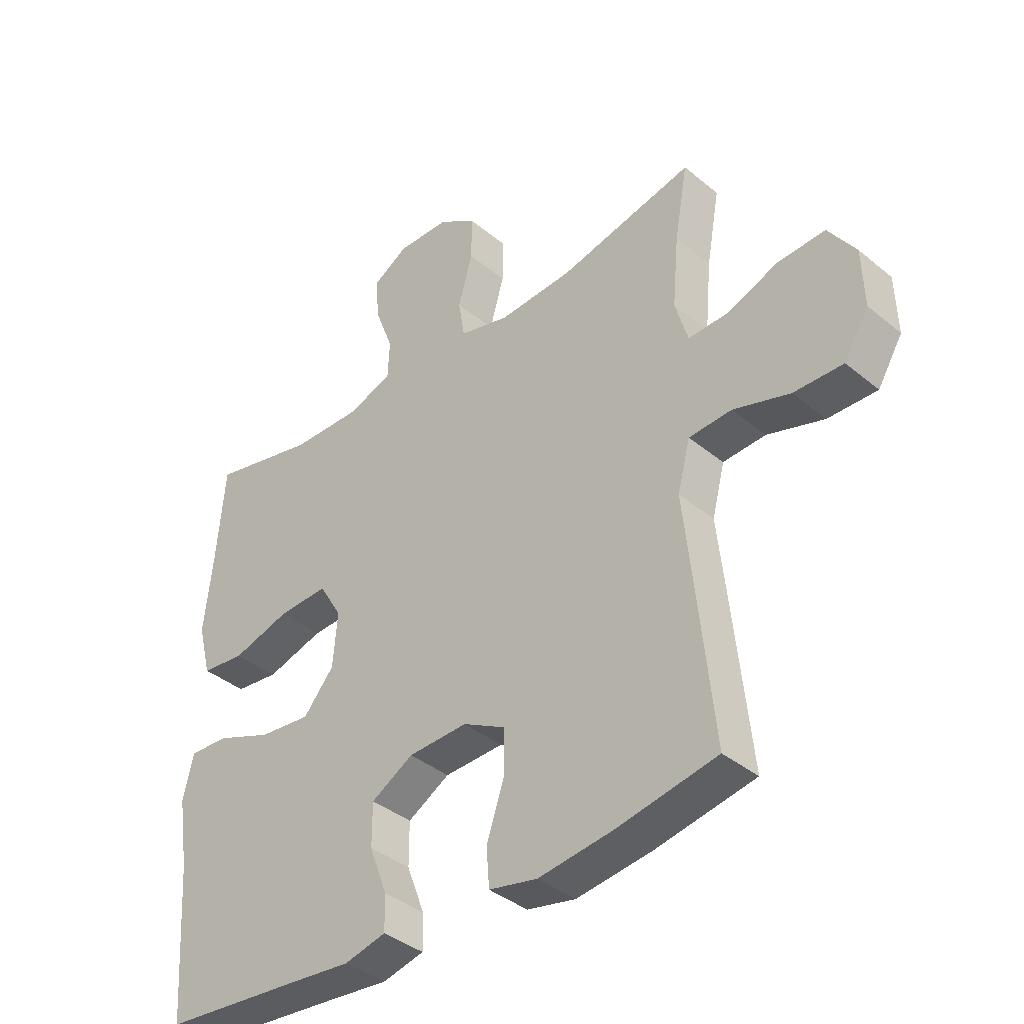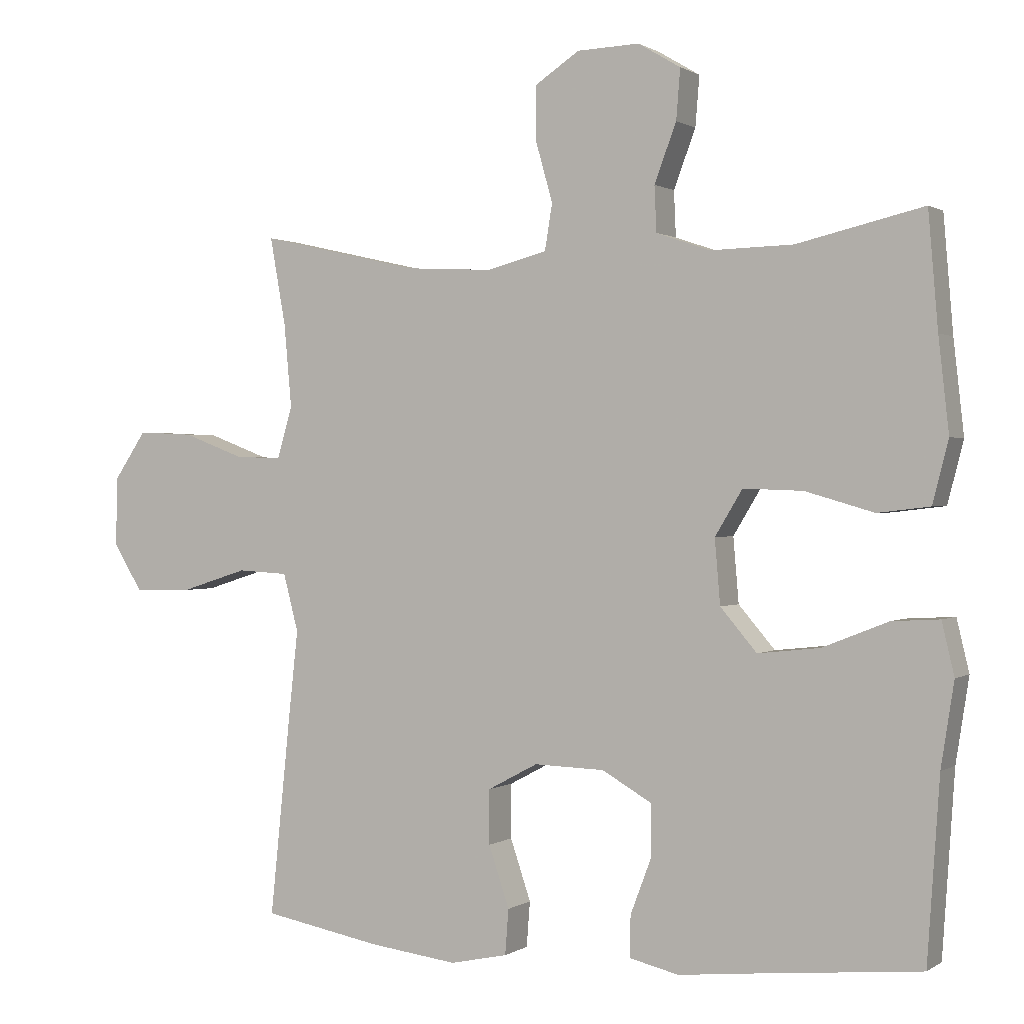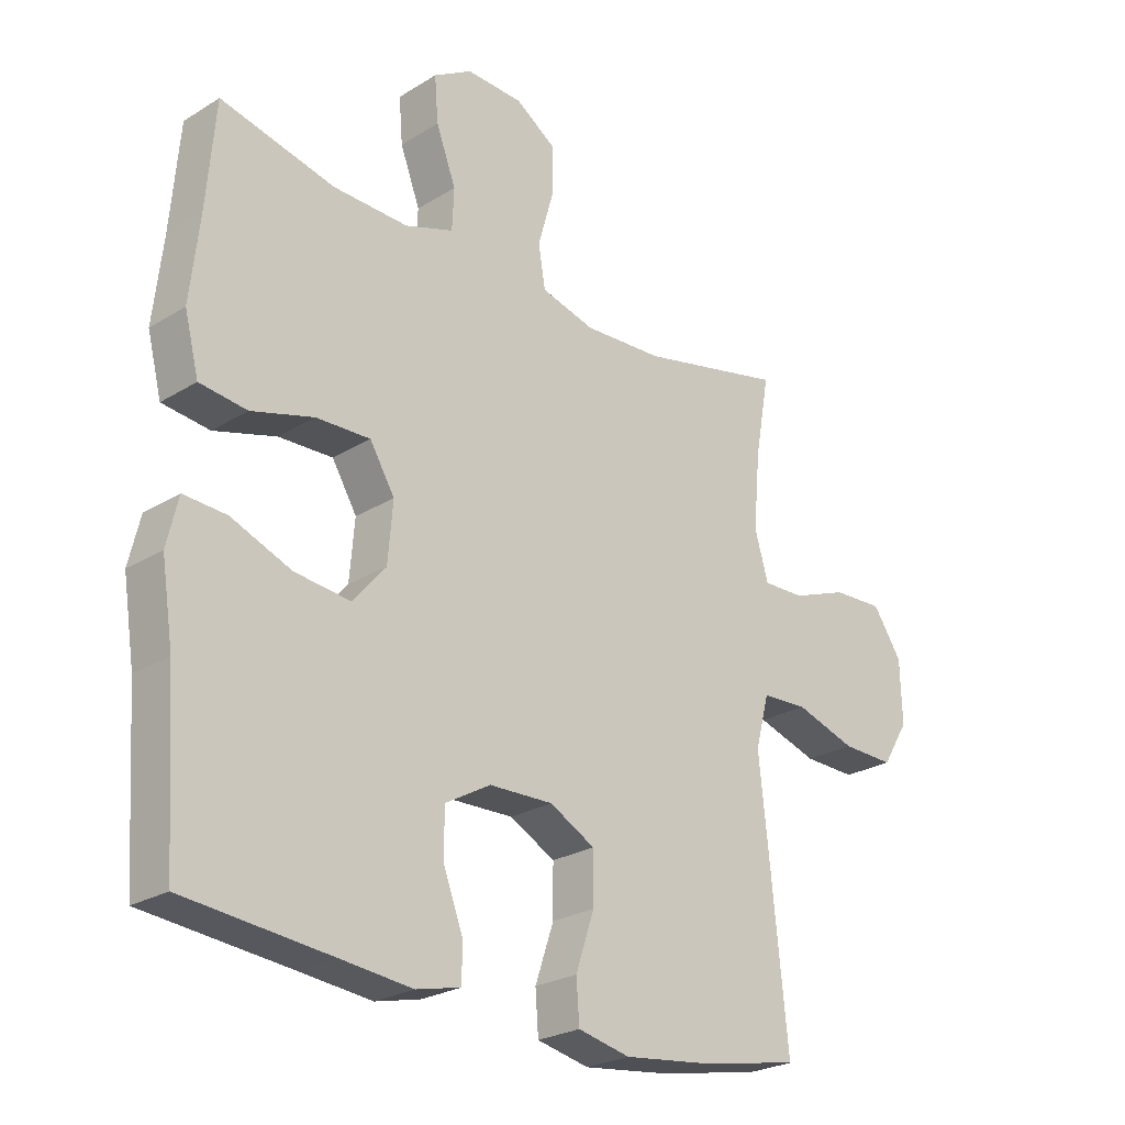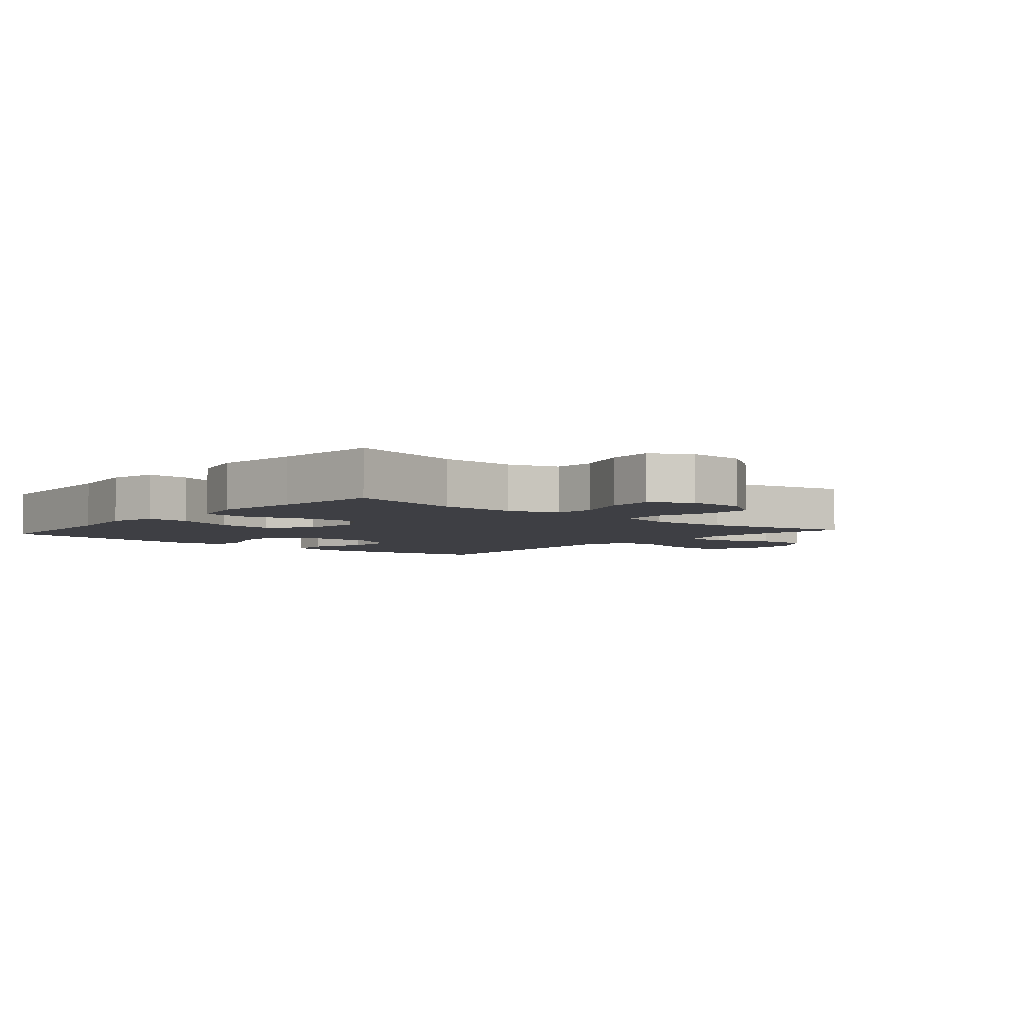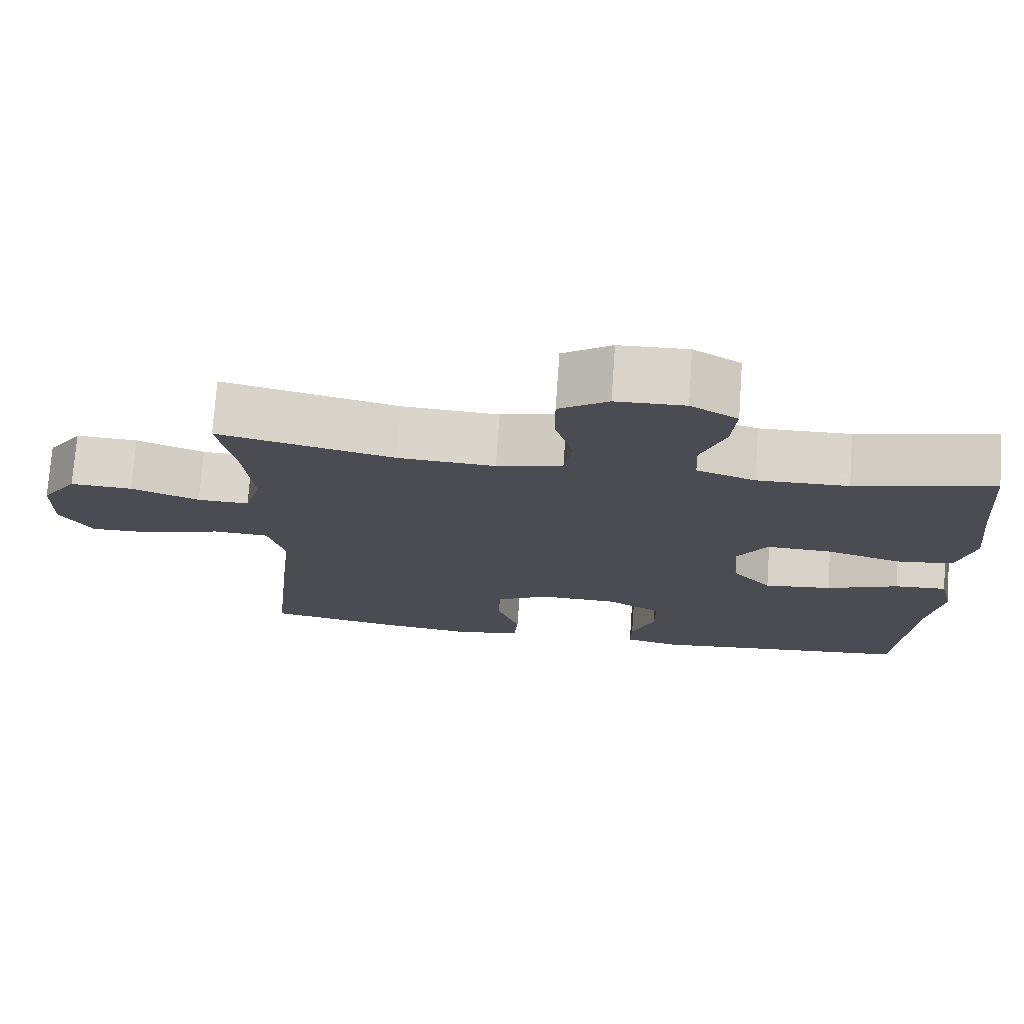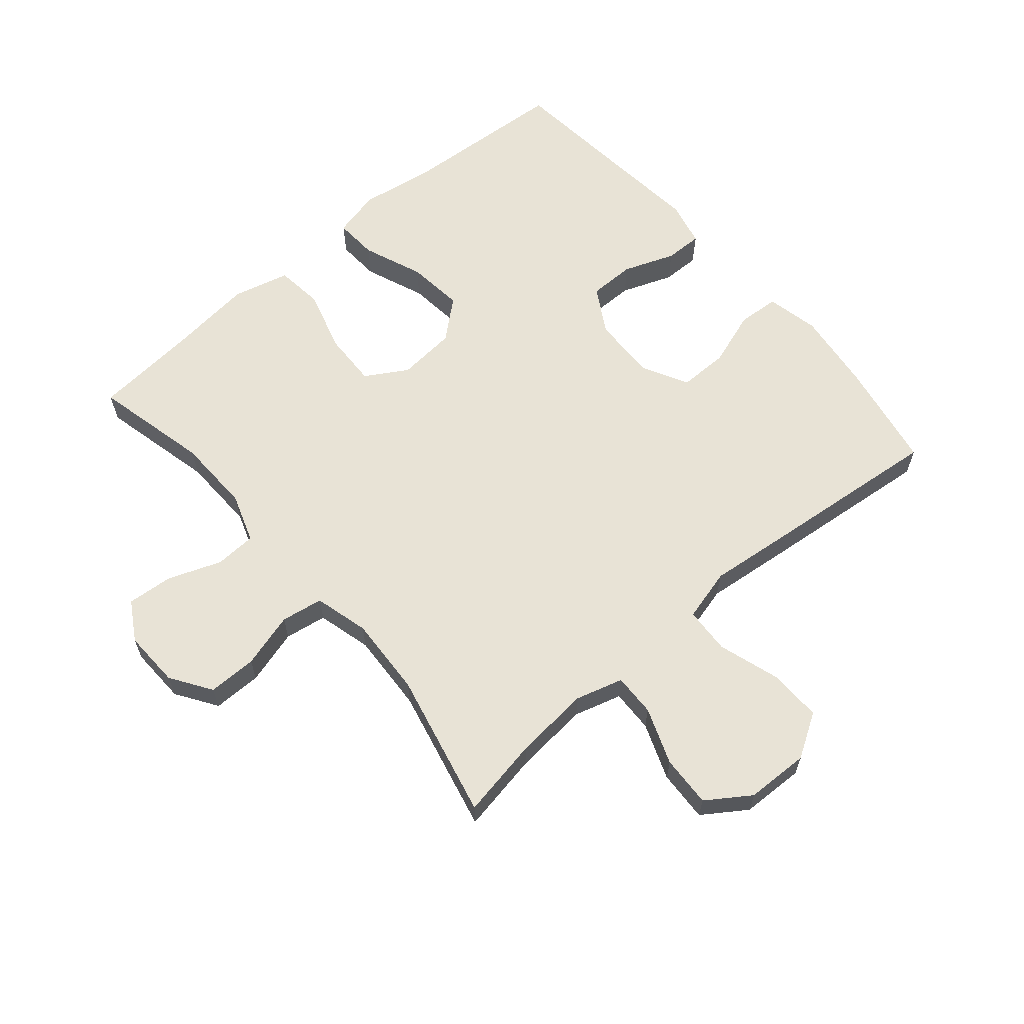
<metadata>
{"format":"obj","ext":"obj","renderer":"f3d","projection":"perspective","resolution":1024,"background":"white","views":[{"elev":-38.6,"azim":44.0,"up":"+Z"},{"elev":0.7,"azim":-153.9,"up":"+Z"},{"elev":-24.9,"azim":-45.0,"up":"+Z"},{"elev":-4.4,"azim":-40.8,"up":"+Y"},{"elev":74.5,"azim":-176.0,"up":"+Z"},{"elev":62.5,"azim":49.5,"up":"+Y"}]}
</metadata>
<code>
v 0.5 0.07 -0.5
v 0.327 0.07 -0.532
v 0.198 0.07 -0.548
v 0.114 0.07 -0.53
v 0.109 0.07 -0.464
v 0.139 0.07 -0.375
v 0.139 0.07 -0.296
v 0.066 0.07 -0.257
v -0.037 0.07 -0.26
v -0.11 0.07 -0.302
v -0.11 0.07 -0.376
v -0.079 0.07 -0.458
v -0.078 0.07 -0.518
v -0.15 0.07 -0.535
v -0.265 0.07 -0.523
v -0.5 0.07 -0.5
v -0.518 0.07 -0.237
v -0.537 0.07 -0.115
v -0.519 0.07 -0.039
v -0.45 0.07 -0.043
v -0.354 0.07 -0.081
v -0.264 0.07 -0.091
v -0.211 0.07 -0.029
v -0.203 0.07 0.065
v -0.243 0.07 0.131
v -0.33 0.07 0.128
v -0.43 0.07 0.099
v -0.506 0.07 0.108
v -0.529 0.07 0.198
v -0.514 0.07 0.333
v -0.5 0.07 0.5
v -0.316 0.07 0.457
v -0.195 0.07 0.454
v -0.117 0.07 0.481
v -0.114 0.07 0.547
v -0.146 0.07 0.632
v -0.152 0.07 0.705
v -0.09 0.07 0.742
v 0.001 0.07 0.739
v 0.066 0.07 0.696
v 0.066 0.07 0.618
v 0.041 0.07 0.53
v 0.052 0.07 0.463
v 0.139 0.07 0.44
v 0.267 0.07 0.447
v 0.5 0.07 0.5
v 0.477 0.07 0.372
v 0.466 0.07 0.251
v 0.488 0.07 0.175
v 0.556 0.07 0.177
v 0.646 0.07 0.211
v 0.728 0.07 0.215
v 0.775 0.07 0.146
v 0.778 0.07 0.045
v 0.735 0.07 -0.025
v 0.65 0.07 -0.023
v 0.552 0.07 0.008
v 0.478 0.07 0.004
v 0.456 0.07 -0.08
v 0.47 0.07 -0.209
v 0.5 0 -0.5
v 0.327 0 -0.532
v 0.198 0 -0.548
v 0.114 0 -0.53
v 0.109 0 -0.464
v 0.139 0 -0.375
v 0.139 0 -0.296
v 0.066 0 -0.257
v -0.037 0 -0.26
v -0.11 0 -0.302
v -0.11 0 -0.376
v -0.079 0 -0.458
v -0.078 0 -0.518
v -0.15 0 -0.535
v -0.265 0 -0.523
v -0.5 0 -0.5
v -0.518 0 -0.237
v -0.537 0 -0.115
v -0.519 0 -0.039
v -0.45 0 -0.043
v -0.354 0 -0.081
v -0.264 0 -0.091
v -0.211 0 -0.029
v -0.203 0 0.065
v -0.243 0 0.131
v -0.33 0 0.128
v -0.43 0 0.099
v -0.506 0 0.108
v -0.529 0 0.198
v -0.514 0 0.333
v -0.5 0 0.5
v -0.316 0 0.457
v -0.195 0 0.454
v -0.117 0 0.481
v -0.114 0 0.547
v -0.146 0 0.632
v -0.152 0 0.705
v -0.09 0 0.742
v 0.001 0 0.739
v 0.066 0 0.696
v 0.066 0 0.618
v 0.041 0 0.53
v 0.052 0 0.463
v 0.139 0 0.44
v 0.267 0 0.447
v 0.5 0 0.5
v 0.477 0 0.372
v 0.466 0 0.251
v 0.488 0 0.175
v 0.556 0 0.177
v 0.646 0 0.211
v 0.728 0 0.215
v 0.775 0 0.146
v 0.778 0 0.045
v 0.735 0 -0.025
v 0.65 0 -0.023
v 0.552 0 0.008
v 0.478 0 0.004
v 0.456 0 -0.08
v 0.47 0 -0.209
f 59 60 1 2
f 58 59 2 3
f 54 55 56 57
f 54 57 58
f 53 54 58
f 50 51 52 53
f 49 50 53 58
f 48 49 58 3
f 45 46 47
f 44 45 47 48
f 43 44 48 3
f 39 40 41 42
f 35 36 37 38
f 34 35 38 39
f 30 31 32
f 30 32 33
f 29 30 33 34
f 26 27 28 29
f 25 26 29 34
f 18 19 20 21
f 17 18 21 22
f 15 16 17 22
f 14 15 22 23
f 11 12 13 14
f 10 11 14 23
f 3 4 5 6
f 3 6 7
f 43 3 7
f 42 43 7 8
f 39 42 8 9
f 24 25 34 39
f 23 24 39
f 9 10 23 39
f 62 61 120 119
f 63 62 119 118
f 117 116 115 114
f 118 117 114
f 118 114 113
f 113 112 111 110
f 118 113 110 109
f 63 118 109 108
f 107 106 105
f 108 107 105 104
f 63 108 104 103
f 102 101 100 99
f 98 97 96 95
f 99 98 95 94
f 92 91 90
f 93 92 90
f 94 93 90 89
f 89 88 87 86
f 94 89 86 85
f 81 80 79 78
f 82 81 78 77
f 82 77 76 75
f 83 82 75 74
f 74 73 72 71
f 83 74 71 70
f 66 65 64 63
f 67 66 63
f 67 63 103
f 68 67 103 102
f 69 68 102 99
f 99 94 85 84
f 99 84 83
f 99 83 70 69
f 1 61 62 2
f 2 62 63 3
f 3 63 64 4
f 4 64 65 5
f 5 65 66 6
f 6 66 67 7
f 7 67 68 8
f 8 68 69 9
f 9 69 70 10
f 10 70 71 11
f 11 71 72 12
f 12 72 73 13
f 13 73 74 14
f 14 74 75 15
f 15 75 76 16
f 16 76 77 17
f 17 77 78 18
f 18 78 79 19
f 19 79 80 20
f 20 80 81 21
f 21 81 82 22
f 22 82 83 23
f 23 83 84 24
f 24 84 85 25
f 25 85 86 26
f 26 86 87 27
f 27 87 88 28
f 28 88 89 29
f 29 89 90 30
f 30 90 91 31
f 31 91 92 32
f 32 92 93 33
f 33 93 94 34
f 34 94 95 35
f 35 95 96 36
f 36 96 97 37
f 37 97 98 38
f 38 98 99 39
f 39 99 100 40
f 40 100 101 41
f 41 101 102 42
f 42 102 103 43
f 43 103 104 44
f 44 104 105 45
f 45 105 106 46
f 46 106 107 47
f 47 107 108 48
f 48 108 109 49
f 49 109 110 50
f 50 110 111 51
f 51 111 112 52
f 52 112 113 53
f 53 113 114 54
f 54 114 115 55
f 55 115 116 56
f 56 116 117 57
f 57 117 118 58
f 58 118 119 59
f 59 119 120 60
f 60 120 61 1

</code>
